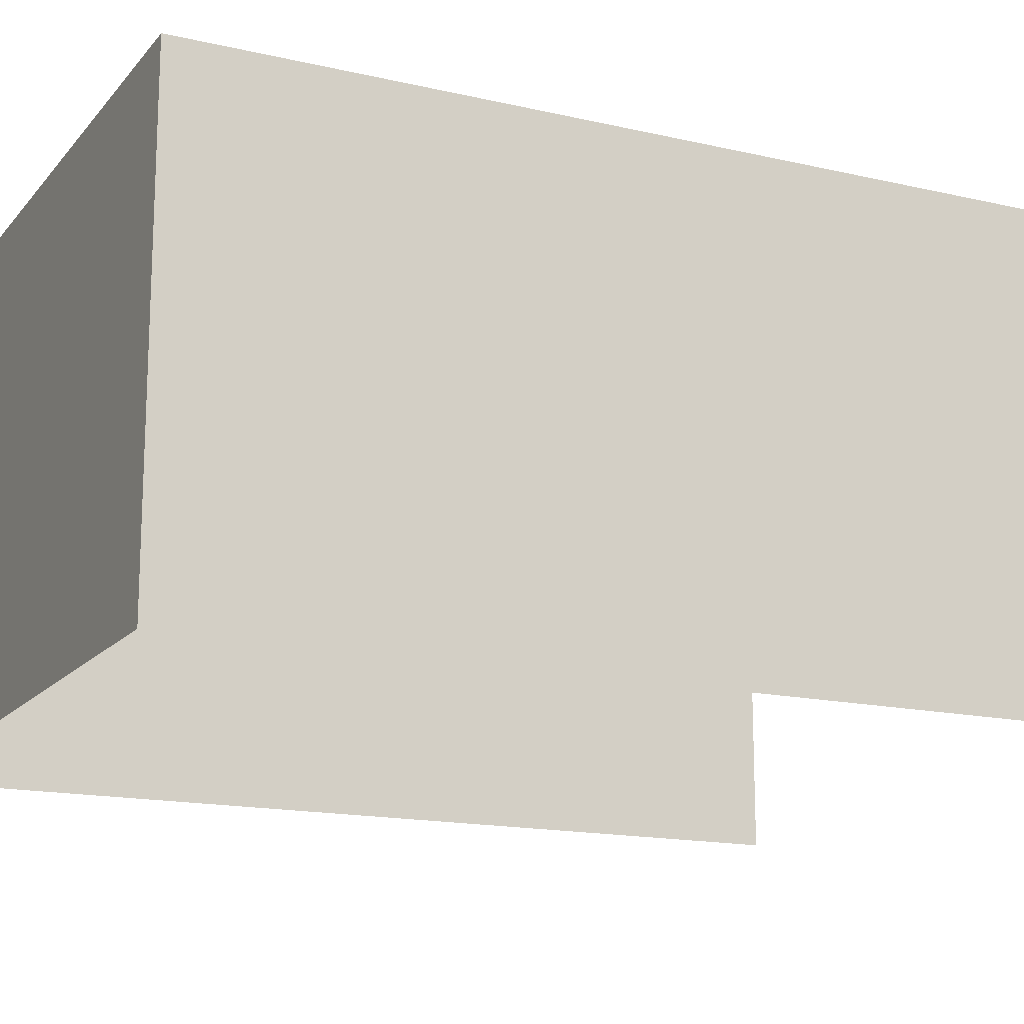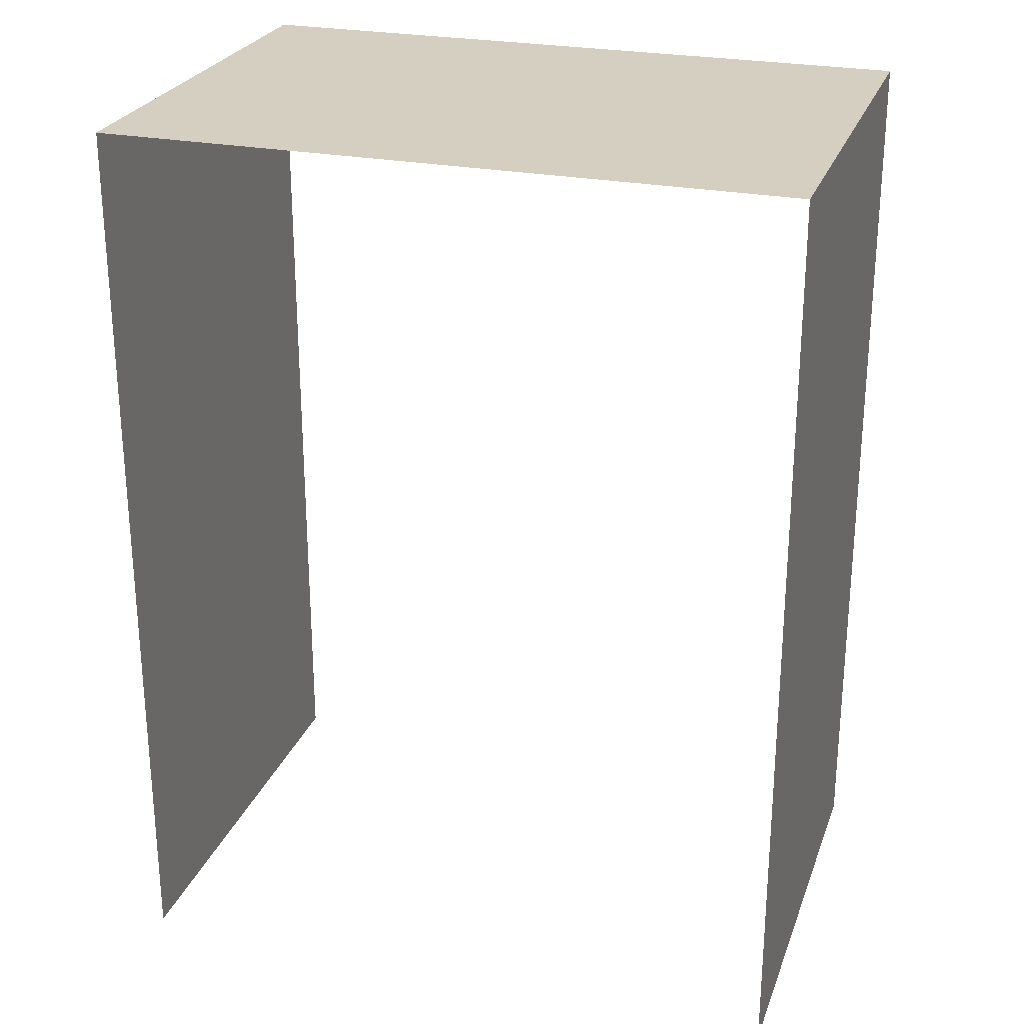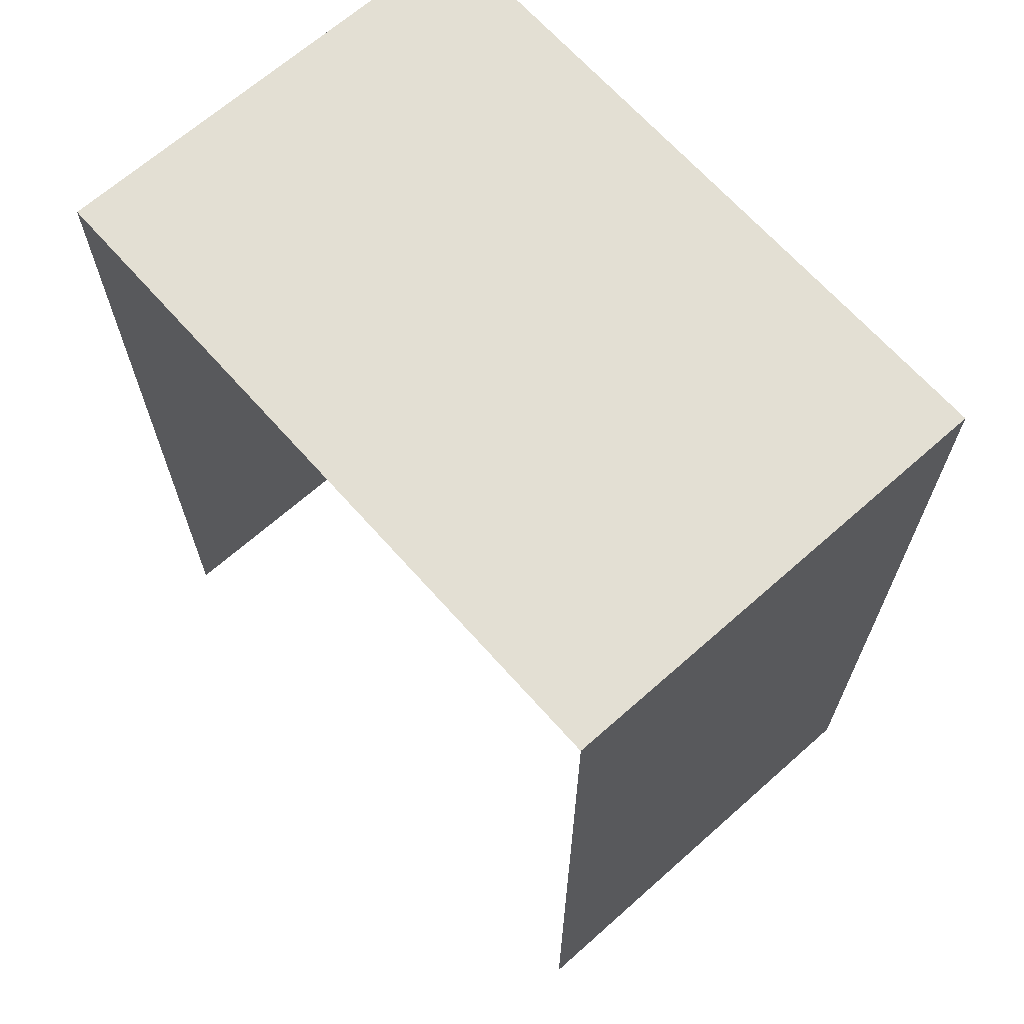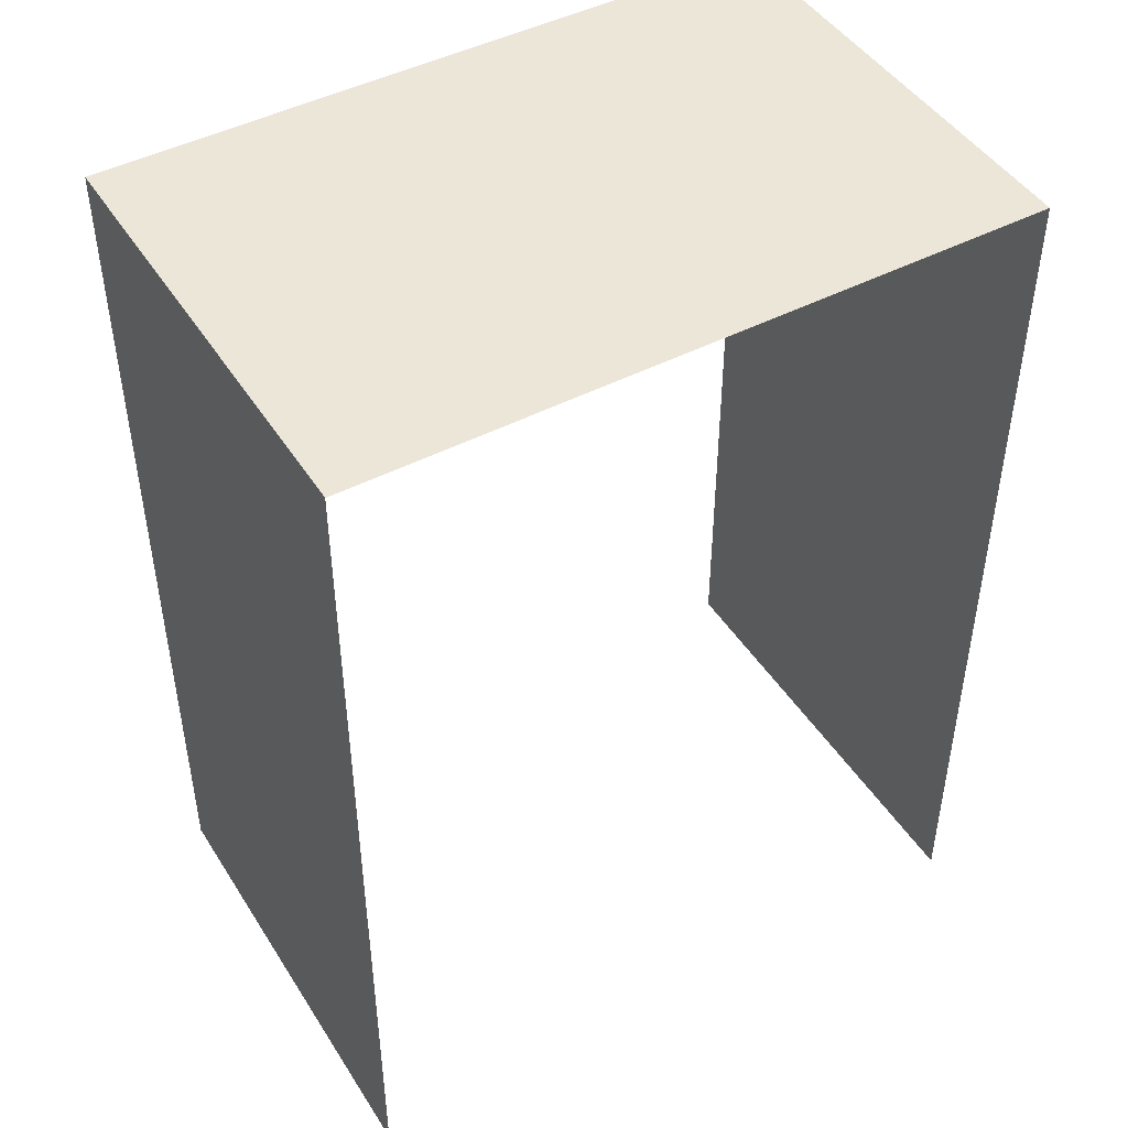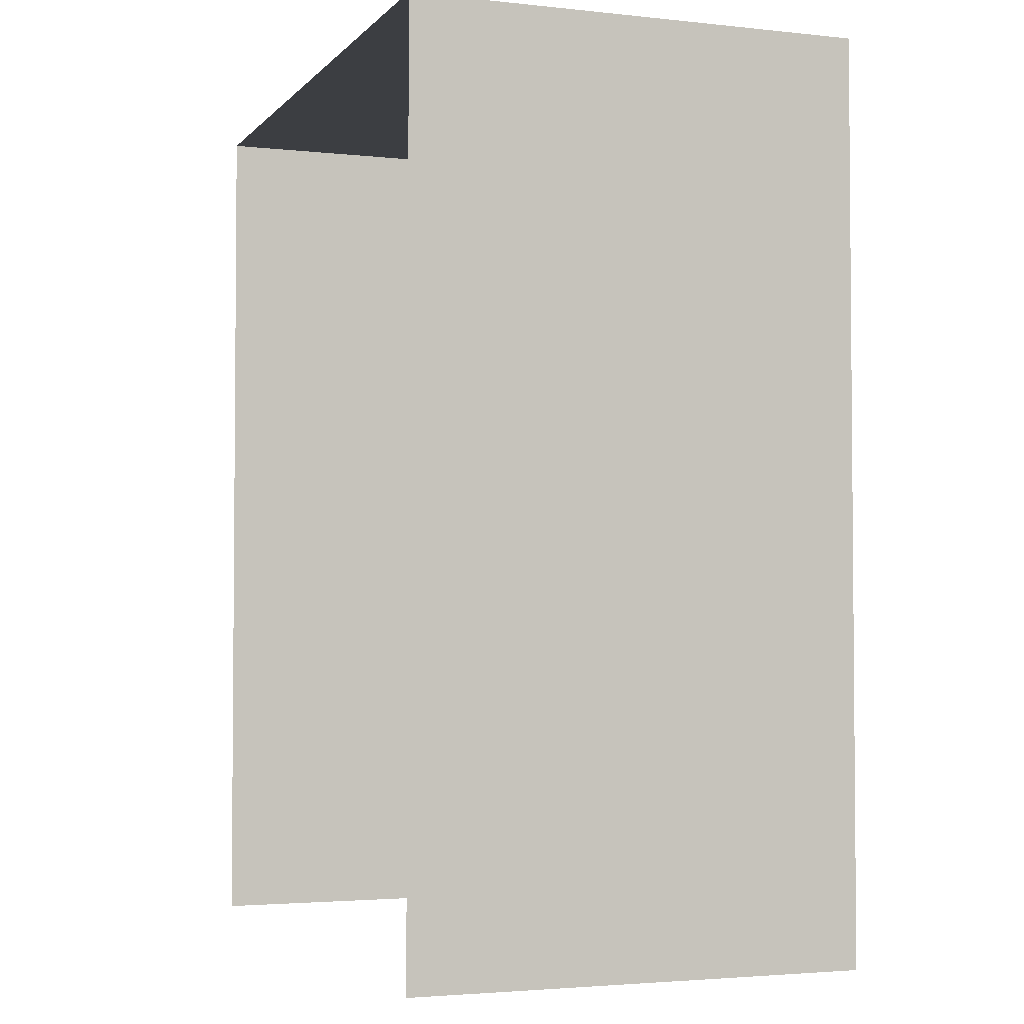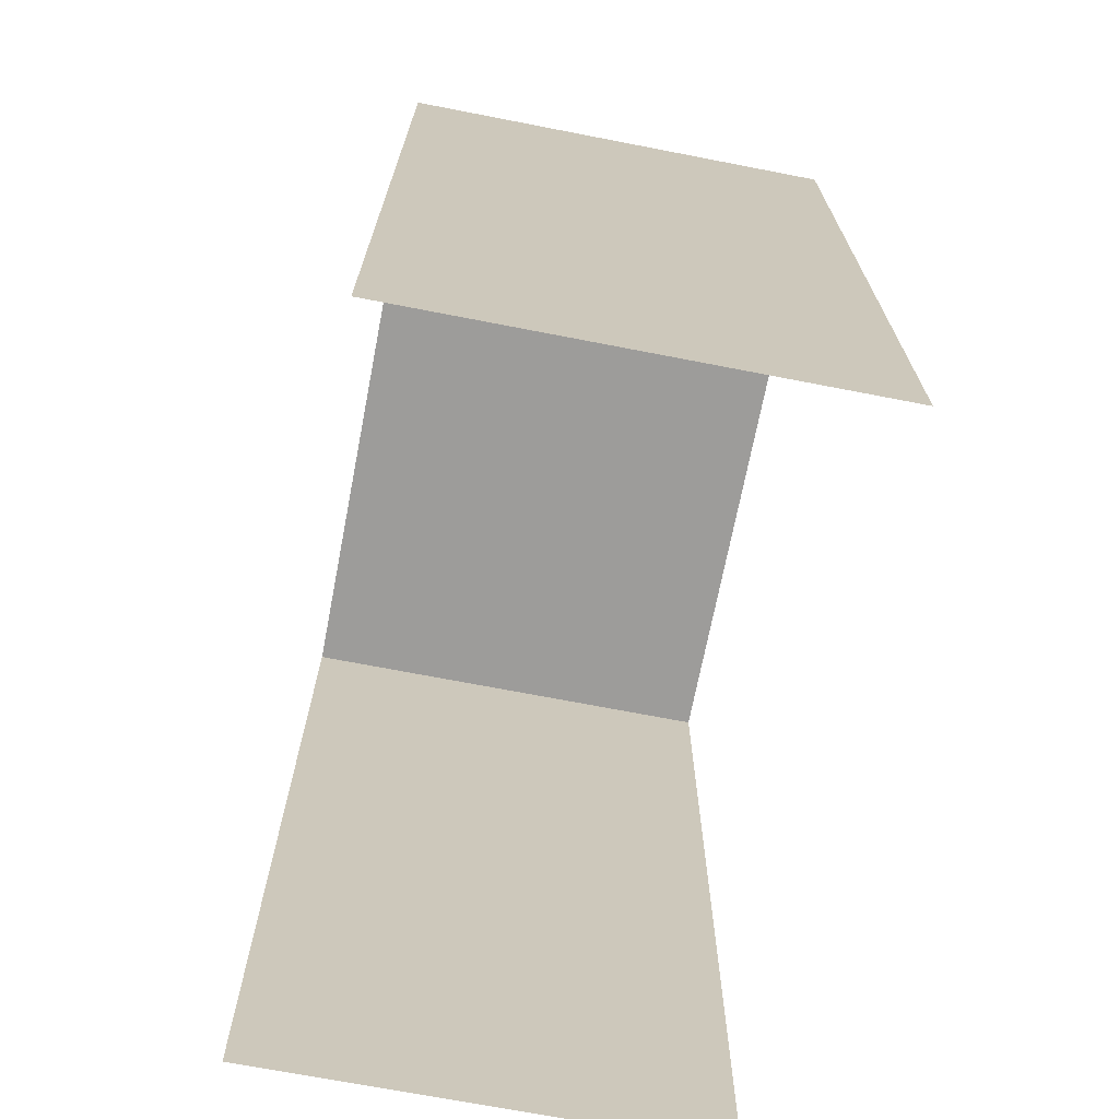
<metadata>
{"format":"obj","ext":"obj","renderer":"f3d","projection":"perspective","resolution":1024,"background":"white","views":[{"elev":-15.8,"azim":-115.8,"up":"+Z"},{"elev":25.9,"azim":-162.5,"up":"+Y"},{"elev":67.0,"azim":-131.6,"up":"+Y"},{"elev":46.1,"azim":-30.7,"up":"+Y"},{"elev":-3.0,"azim":69.6,"up":"+Y"},{"elev":-70.0,"azim":79.0,"up":"+Y"}]}
</metadata>
<code>
g pb_Mesh352900
v -6 4 -12
v -6 0 -12
v -6 4 -16
v -6 0 -16
v 0 2 -12
v 0 4 -12
v 0 2 -16
v 0 4 -16
v 0 4 -12
v -6 4 -12
v 0 4 -16
v -6 4 -16
v -6 -4 -16
v -6 -4 -12
v 0 -4 -12
v 0 -4 -16
g pb_Mesh352900_0
f 3 2 1
f 3 4 2
f 7 6 5
f 7 8 6
f 11 10 9
f 11 12 10
f 13 2 4
f 13 14 2
f 15 7 5
f 15 16 7

</code>
